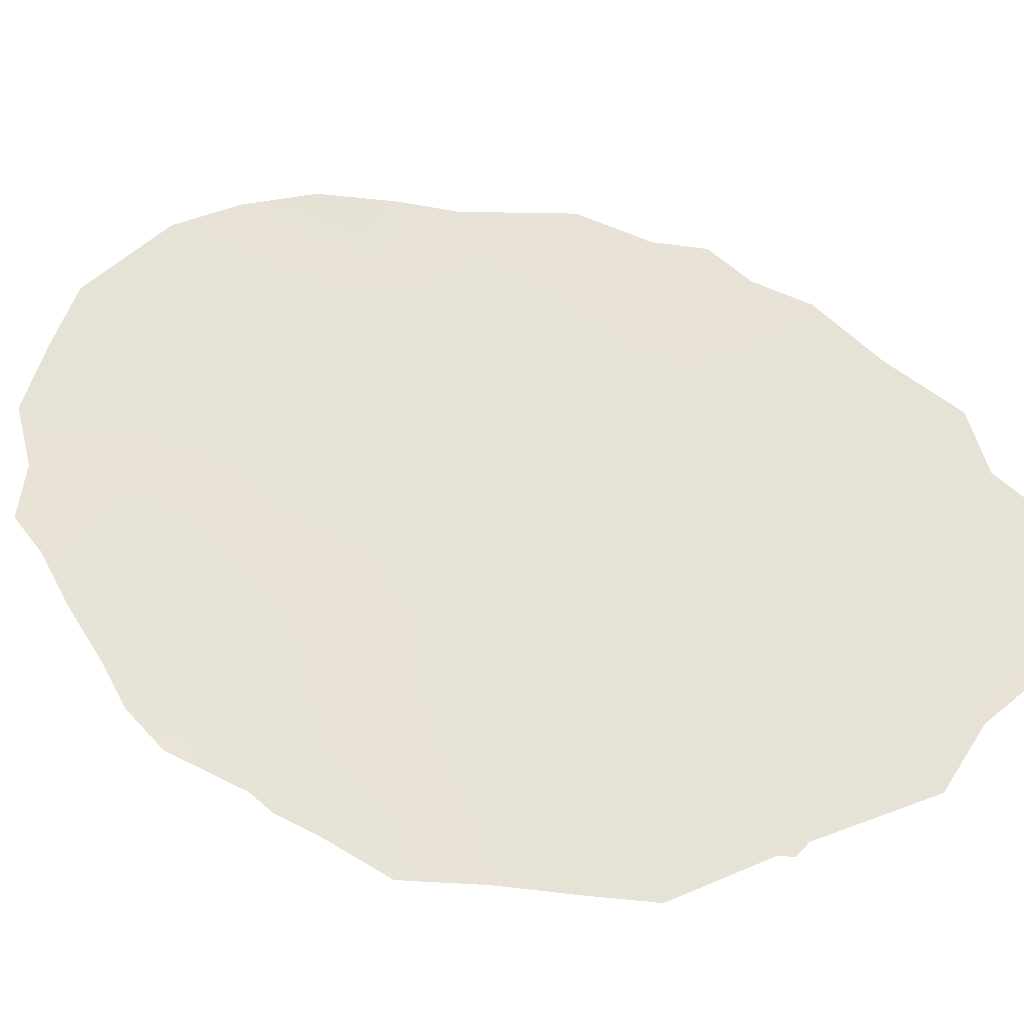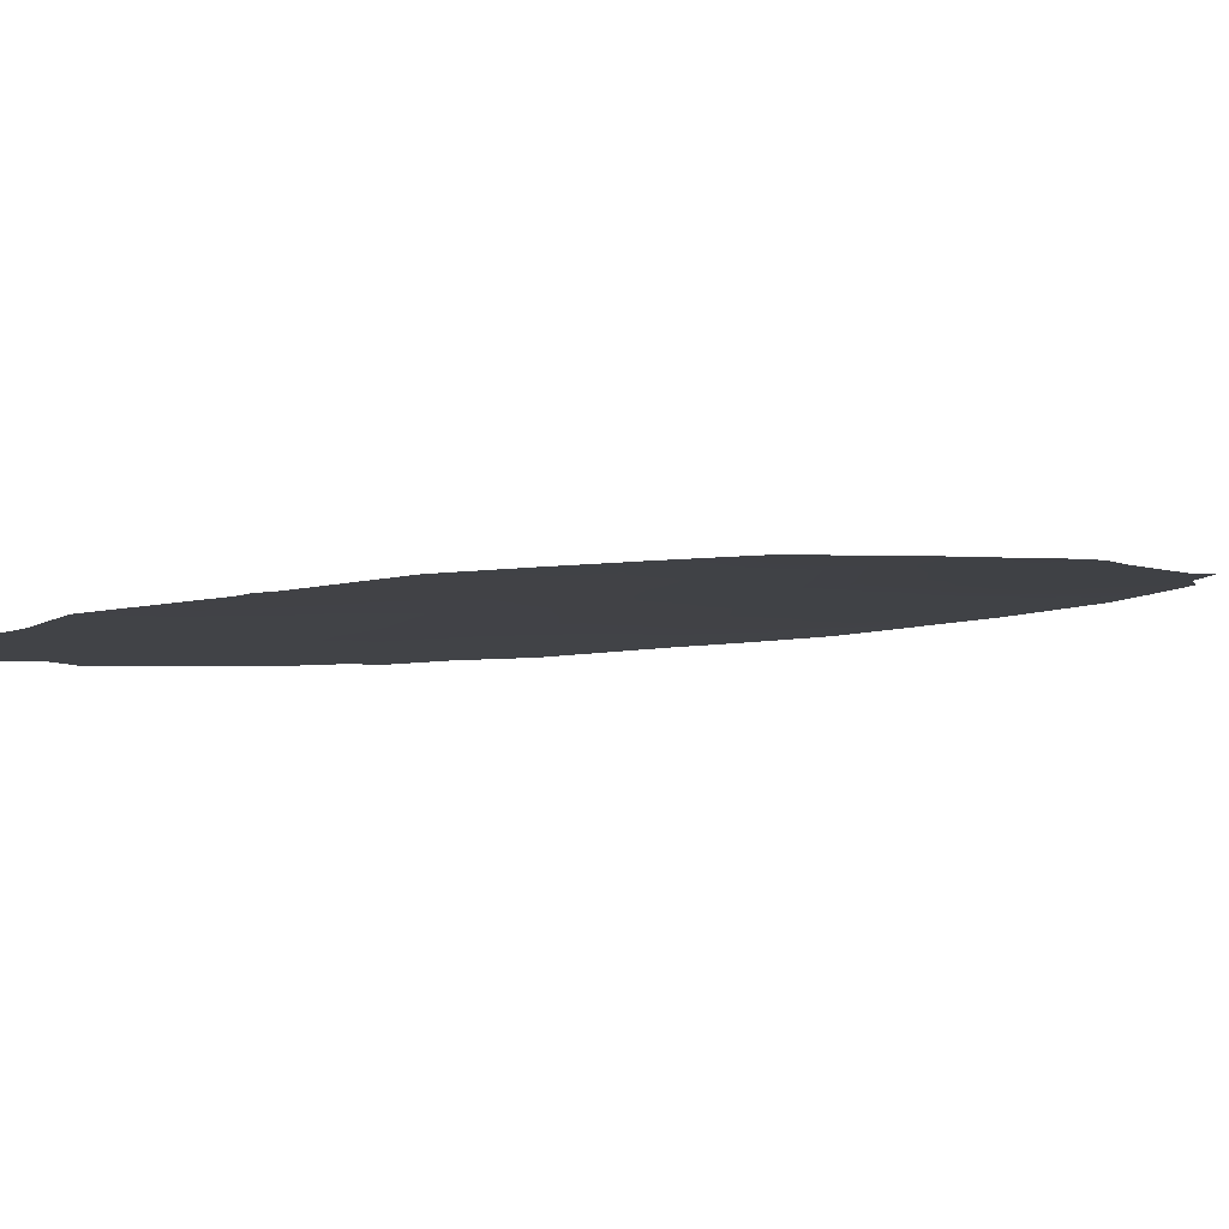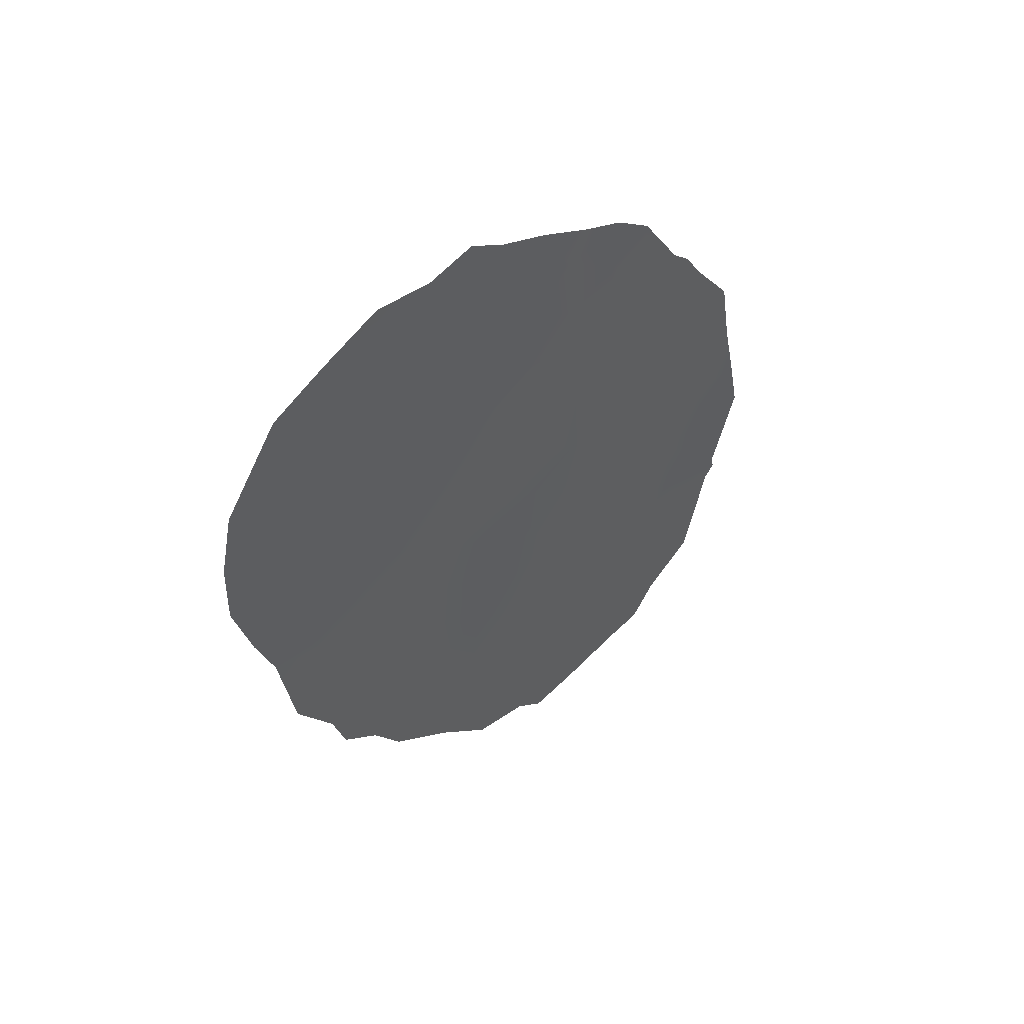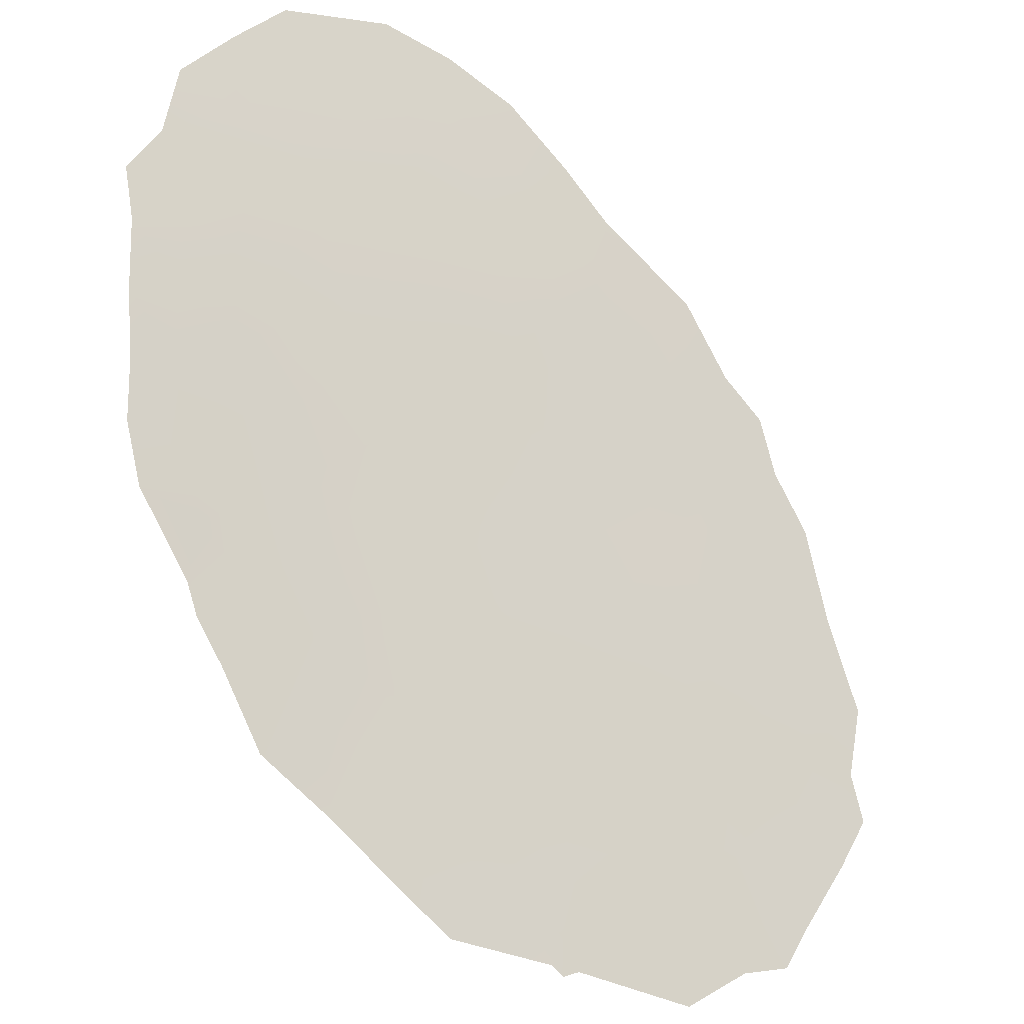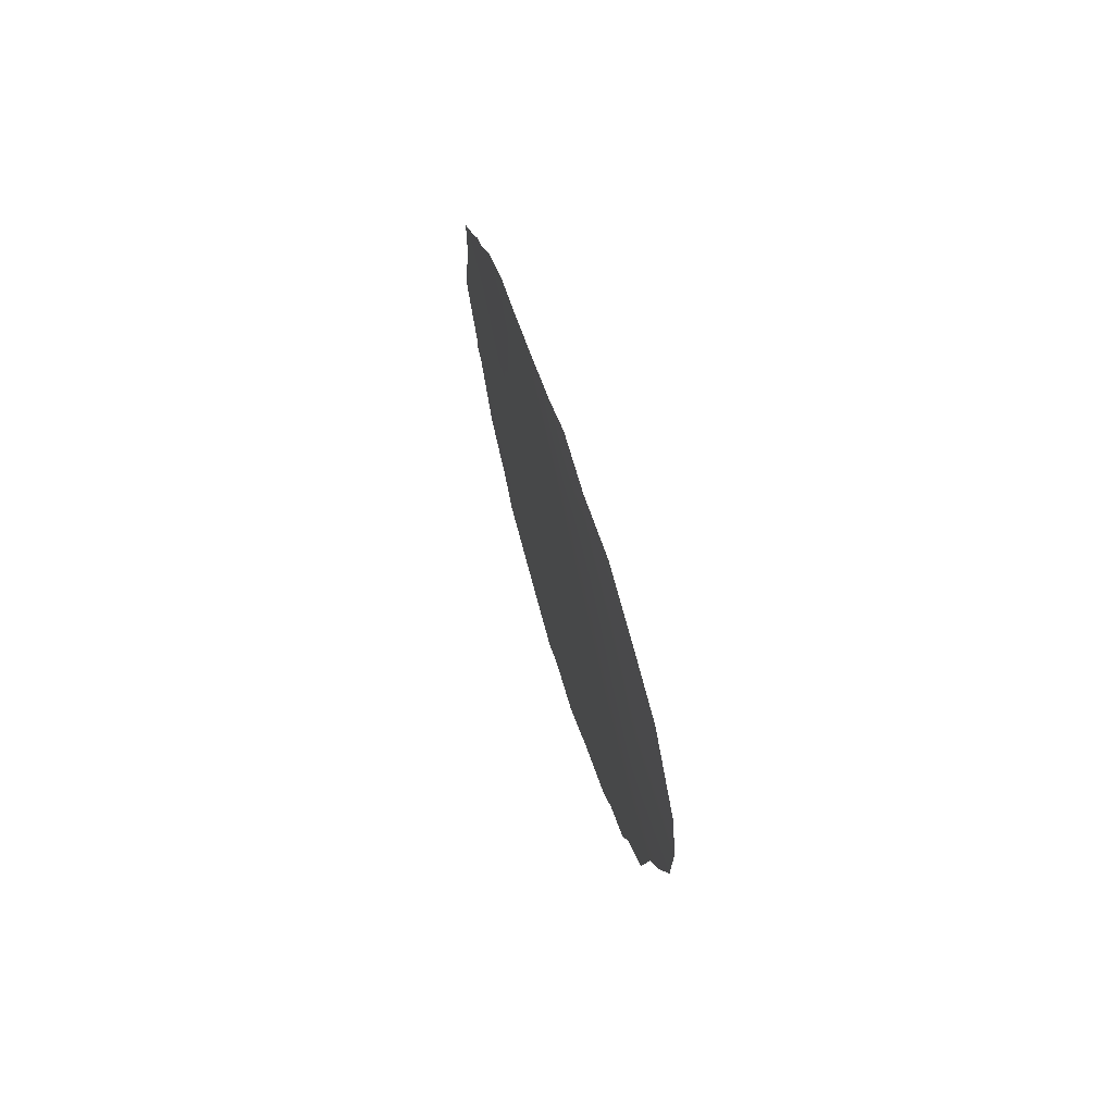
<metadata>
{"format":"obj","ext":"obj","renderer":"f3d","projection":"perspective","resolution":1024,"background":"white","views":[{"elev":-62.2,"azim":96.9,"up":"+Y"},{"elev":-64.6,"azim":-84.2,"up":"+Y"},{"elev":52.1,"azim":-163.5,"up":"+Z"},{"elev":-60.6,"azim":49.8,"up":"+Y"},{"elev":70.4,"azim":133.7,"up":"+Z"}]}
</metadata>
<code>
v -89.47 83.25 -34.45
v -92.91 77.46 -39.04
v -90.1 82.26 -39.92
v -89.24 83.7 -38.66
v -90.18 82.07 -37.85
v -92.31 78.57 -42.47
v -93.25 76.97 -43.12
v -91.04 80.57 -36.95
v -92.31 78.61 -45.82
v -91.33 80.27 -46.16
v -88.4 85.13 -39.29
v -92 79.04 -40.34
v -91.07 80.59 -39.05
v -90.55 81.56 -45.07
v -90.22 81.95 -35.86
v -90.95 80.84 -41.1
v -89.36 83.45 -36.56
v -90 82.47 -41.92
v -89.12 83.94 -42.81
v -89.13 83.91 -40.76
v -91.6 79.79 -44.34
v -91.97 79.01 -37.99
v -92.78 77.81 -44.35
v -90.85 80.78 -34.87
v -93.08 77.22 -40.69
v -91.86 79.09 -36
v -90.8 81.12 -43.05
v -88.59 84.83 -35.38
v -91.19 80.52 -46.86
v -91.6 79.83 -46.74
v -88.24 85.4 -39.78
v -88.71 84.63 -42.42
v -88.82 84.44 -43.17
v -87.93 85.94 -37.76
v -88.38 85.17 -41.42
v -93.45 76.57 -39.64
v -90.93 80.95 -46.44
v -90.43 81.78 -46.23
v -93.33 76.7 -38.48
v -89.4 83.48 -44.48
v -89.94 82.59 -45.31
v -93.4 76.74 -43.49
v -93.49 76.58 -43.3
v -93.18 77.16 -45.16
v -89.98 82.32 -33.76
v -89.5 83.19 -33.57
v -92.61 77.84 -36.72
v -92.78 77.57 -37.03
v -89.15 83.9 -43.71
v -88.55 84.9 -34.36
v -88.08 85.73 -35.65
v -92.22 78.77 -46.48
v -91.08 80.35 -34.37
v -91.9 78.97 -35.15
v -92.23 78.4 -35.66
v -93.69 76.2 -41.68
v -93.46 76.62 -43.1
v -92.74 77.9 -45.8
v -92.52 78.27 -46.39
v -90.66 81.09 -33.99
v -87.96 85.93 -36.67
v -90.37 81.6 -33.6
v -88.39 85.16 -38.41
v -88.08 85.67 -38.9
v -88.67 84.67 -40.08
v -88.71 84.61 -41.17
v -88.31 85.29 -40.6
v -92.9 77.5 -39.94
v -89.76 82.78 -37.21
v -89.81 82.67 -36.18
v -90.2 82.01 -36.84
v -91.28 80.3 -42.64
v -91.82 79.4 -43.26
v -91.2 80.44 -43.64
v -92.55 78.21 -45.11
v -91.99 79.14 -45.11
v -92.19 78.79 -44.26
v -89.95 82.55 -42.93
v -89.53 83.25 -42.36
v -90.96 80.89 -45.64
v -89.43 83.32 -35.51
v -88.83 84.4 -38.01
v -88.77 84.5 -39.06
v -89.17 83.82 -39.72
v -89.91 82.64 -44.02
v -90.6 81.31 -36.4
v -90.97 80.62 -35.89
v -91.44 80 -40.7
v -91.03 80.69 -40.1
v -91.53 79.83 -39.65
v -90.53 81.53 -40.52
v -90.59 81.42 -39.5
v -90.41 81.78 -42.48
v -90.35 81.89 -43.48
v -91.77 79.47 -42.15
v -93.01 77.4 -43.62
v -93.29 76.95 -44.33
v -92.81 77.57 -38.01
v -92.97 77.28 -37.58
v -91.33 80.2 -41.67
v -91.75 79.48 -41.26
v -89.61 83.1 -40.34
v -89.67 82.98 -39.3
v -90.62 81.31 -37.43
v -90.47 81.66 -41.51
v -90.05 82.37 -40.93
v -91.53 79.78 -38.54
v -91.07 80.56 -37.99
v -91.5 79.79 -37.48
v -90.62 81.34 -38.46
v -88.48 85 -36.32
v -88.98 84.13 -35.94
v -88.89 84.28 -36.96
v -89.3 83.58 -37.6
v -89.71 82.88 -38.25
v -91.91 79.07 -36.96
v -92.21 78.52 -36.52
v -92.39 78.26 -37.39
v -89.56 83.19 -41.35
v -89.49 83.32 -43.4
v -89.01 84.08 -33.95
v -88.31 85.32 -35.01
v -89.02 84.05 -34.91
v -90.15 82.15 -38.89
v -92.76 77.79 -41.7
v -92.84 77.67 -42.8
v -89.1 83.96 -41.8
v -91.82 79.44 -45.96
v -91.39 79.87 -35.35
v -91.54 79.57 -34.84
v -93.58 76.37 -40.68
v -93.28 76.9 -41.53
v -93.58 76.41 -42.39
v -92.44 78.24 -38.52
v -92 79 -39.11
v -92.47 78.22 -39.61
v -92.49 78.28 -43.45
v -91.46 80.03 -45.29
v -91.07 80.69 -44.66
v -92.19 78.75 -41.43
v -91.45 79.83 -36.44
v -90.87 80.99 -42.08
v -90.28 82.02 -44.4
v -90.71 81.28 -44.04
v -92.56 78.1 -40.64
v -89.92 82.46 -35.08
v -90.4 81.58 -34.52
v -88.42 85.12 -37.35
v -93.19 77.07 -42.37
v -90.41 81.58 -35.32
f 10 30 29
f 19 33 32
f 65 66 67
f 69 70 71
f 72 73 74
f 75 76 77
f 10 29 37
f 78 120 79
f 70 81 146
f 2 39 36
f 63 82 83
f 84 65 83
f 86 150 87
f 88 89 90
f 91 92 89
f 78 93 94
f 7 43 42
f 96 97 23
f 1 46 45
f 100 88 101
f 102 84 103
f 71 86 104
f 105 106 91
f 107 108 109
f 110 104 108
f 11 31 64
f 111 112 113
f 82 113 114
f 69 115 114
f 116 117 118
f 79 127 119
f 19 120 49
f 28 51 122
f 103 115 124
f 125 149 126
f 19 49 33
f 20 127 66
f 10 128 30
f 129 53 130
f 26 54 55
f 119 102 106
f 56 132 131
f 133 132 56
f 149 132 133
f 134 118 98
f 135 134 136
f 9 75 58
f 77 73 137
f 138 80 139
f 76 128 138
f 9 59 52
f 24 60 53
f 101 140 95
f 129 141 87
f 26 55 117
f 72 142 100
f 143 94 144
f 28 111 51
f 93 105 142
f 145 125 140
f 68 145 136
f 137 126 96
f 9 58 59
f 107 135 90
f 109 141 116
f 124 110 92
f 7 57 43
f 123 81 112
f 139 144 74
f 24 147 60
f 64 63 11
f 148 63 34
f 64 34 63
f 65 20 66
f 67 66 35
f 11 65 31
f 67 31 65
f 68 36 25
f 36 68 2
f 25 36 131
f 5 69 71
f 69 17 70
f 71 70 15
f 27 72 74
f 72 95 73
f 74 73 21
f 23 75 77
f 75 9 76
f 77 76 21
f 18 78 79
f 78 85 120
f 79 120 19
f 37 80 10
f 80 38 14
f 38 80 37
f 15 70 146
f 70 17 81
f 146 81 1
f 11 63 83
f 83 82 4
f 4 84 83
f 84 20 65
f 83 65 11
f 85 41 40
f 8 86 87
f 86 15 150
f 87 150 24
f 12 88 90
f 88 16 89
f 90 89 13
f 16 91 89
f 91 3 92
f 89 92 13
f 85 78 94
f 78 18 93
f 94 93 27
f 73 95 6
f 42 96 7
f 96 42 97
f 23 97 44
f 2 98 39
f 99 39 98
f 95 100 101
f 100 16 88
f 101 88 12
f 3 102 103
f 102 20 84
f 103 84 4
f 5 71 104
f 71 15 86
f 104 86 8
f 16 105 91
f 105 18 106
f 91 106 3
f 22 107 109
f 107 13 108
f 109 108 8
f 13 110 108
f 110 5 104
f 108 104 8
f 148 111 113
f 111 28 112
f 113 112 17
f 4 82 114
f 82 148 113
f 114 113 17
f 17 69 114
f 69 5 115
f 114 115 4
f 22 116 118
f 116 26 117
f 118 117 47
f 48 118 47
f 18 79 119
f 79 19 127
f 119 127 20
f 40 120 85
f 120 40 49
f 121 46 1
f 28 122 50
f 50 123 28
f 123 121 1
f 121 123 50
f 3 103 124
f 103 4 115
f 124 115 5
f 6 125 126
f 126 149 7
f 32 127 19
f 127 32 66
f 35 66 32
f 52 128 9
f 128 52 30
f 53 129 24
f 26 129 54
f 130 54 129
f 18 119 106
f 119 20 102
f 106 102 3
f 25 131 132
f 7 149 57
f 133 57 149
f 2 134 98
f 134 22 118
f 98 118 48
f 99 98 48
f 12 135 136
f 135 22 134
f 136 134 2
f 75 23 44
f 75 44 58
f 23 77 137
f 77 21 73
f 137 73 6
f 138 10 80
f 21 76 138
f 76 9 128
f 138 128 10
f 41 14 38
f 101 12 140
f 95 140 6
f 24 129 87
f 129 26 141
f 87 141 8
f 117 55 47
f 95 72 100
f 72 27 142
f 100 142 16
f 14 143 144
f 143 85 94
f 144 94 27
f 61 148 34
f 111 148 61
f 111 61 51
f 27 93 142
f 93 18 105
f 142 105 16
f 12 145 140
f 125 25 132
f 140 125 6
f 2 68 136
f 68 25 145
f 136 145 12
f 23 137 96
f 137 6 126
f 96 126 7
f 13 107 90
f 107 22 135
f 90 135 12
f 22 109 116
f 109 8 141
f 116 141 26
f 3 124 92
f 124 5 110
f 92 110 13
f 45 146 1
f 146 45 147
f 62 147 45
f 143 14 41
f 143 41 85
f 28 123 112
f 123 1 81
f 112 81 17
f 74 144 27
f 24 150 147
f 147 62 60
f 63 148 82
f 139 80 14
f 145 25 125
f 139 14 144
f 21 138 139
f 21 139 74
f 149 125 132
f 150 146 147
f 150 15 146

</code>
